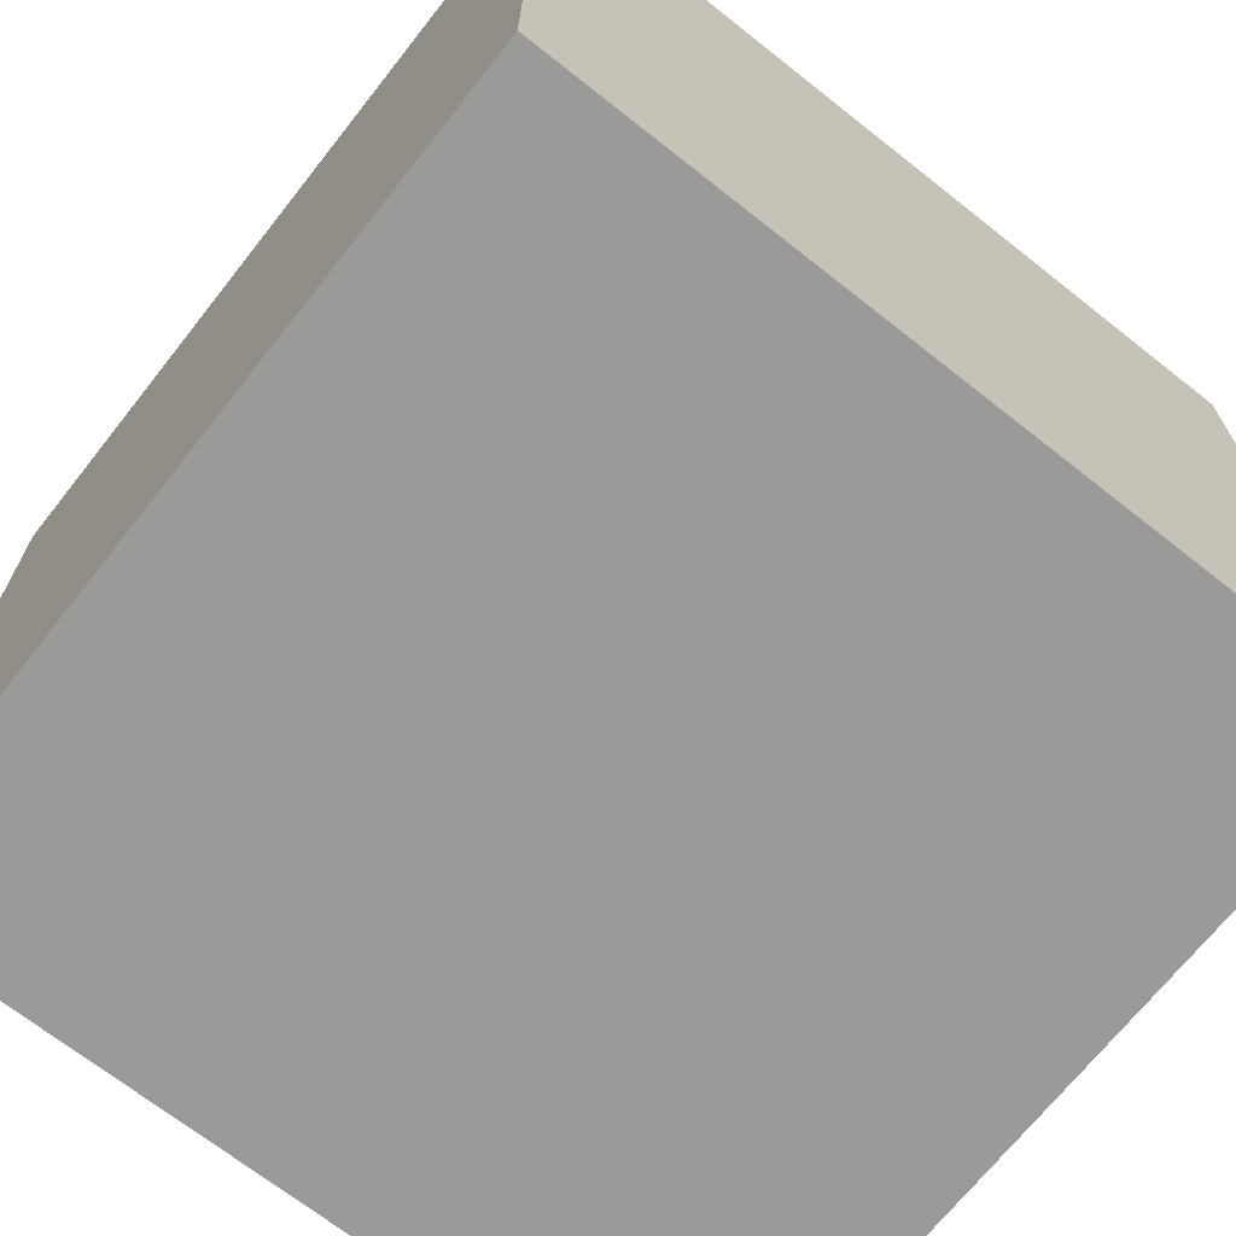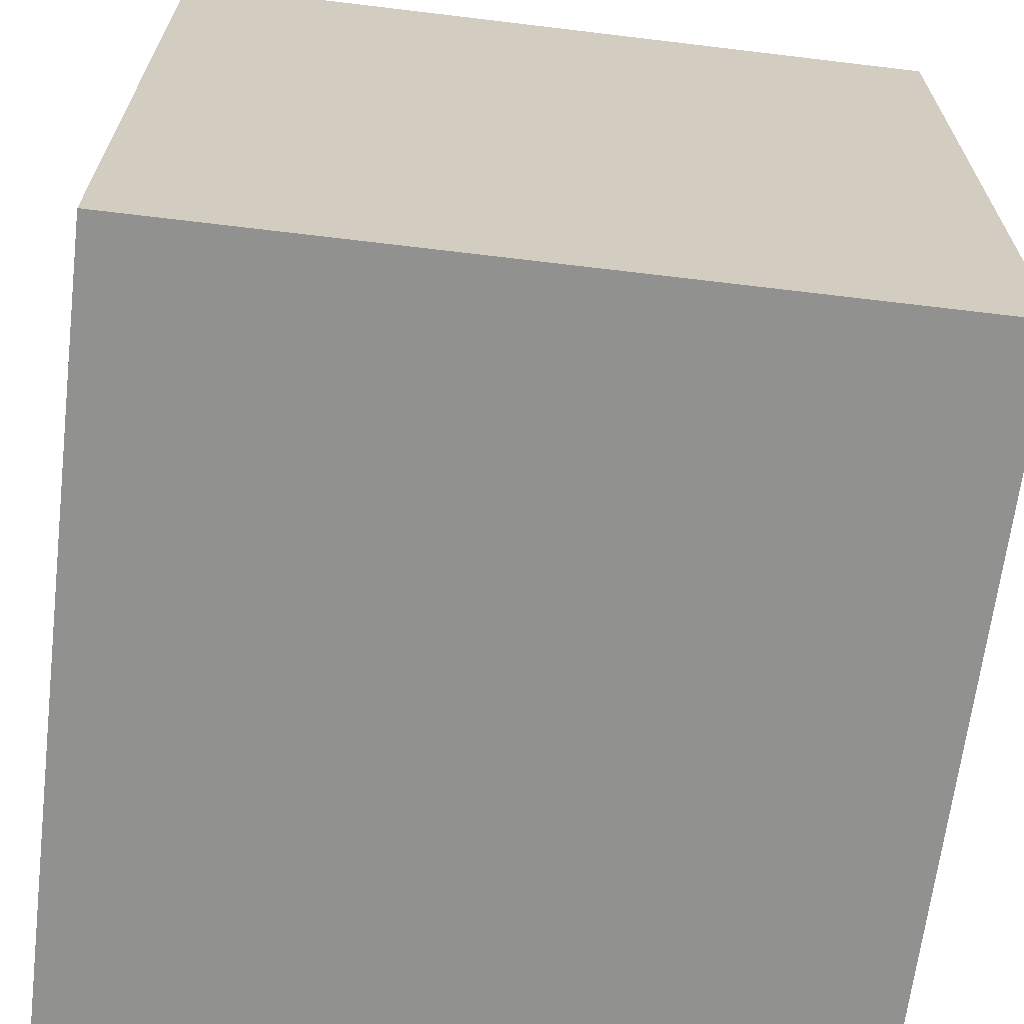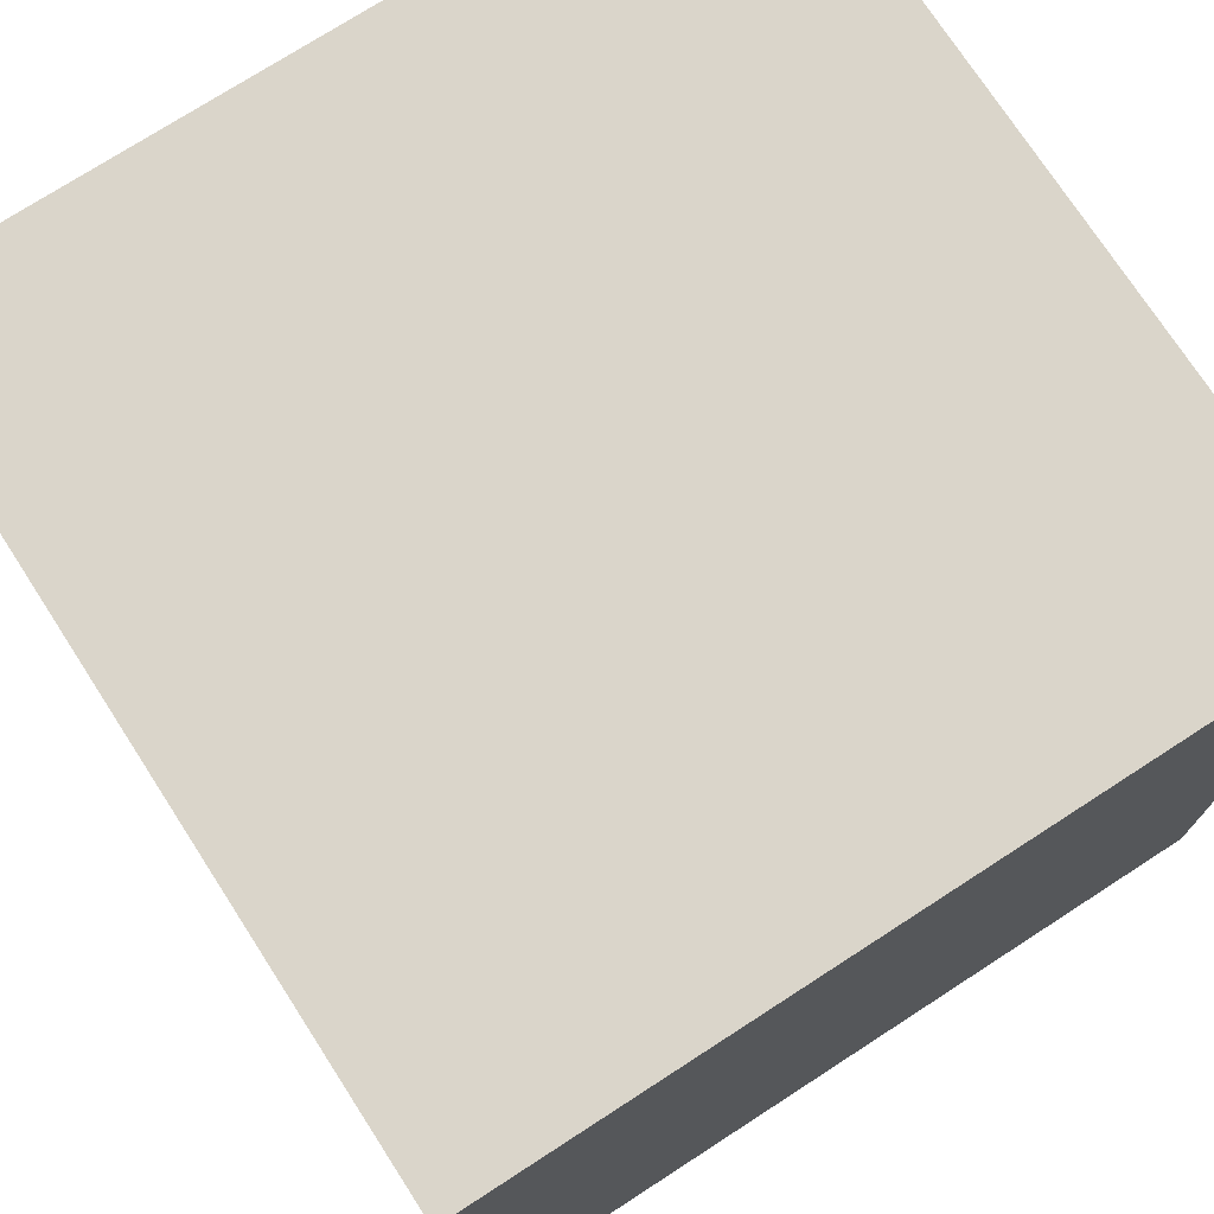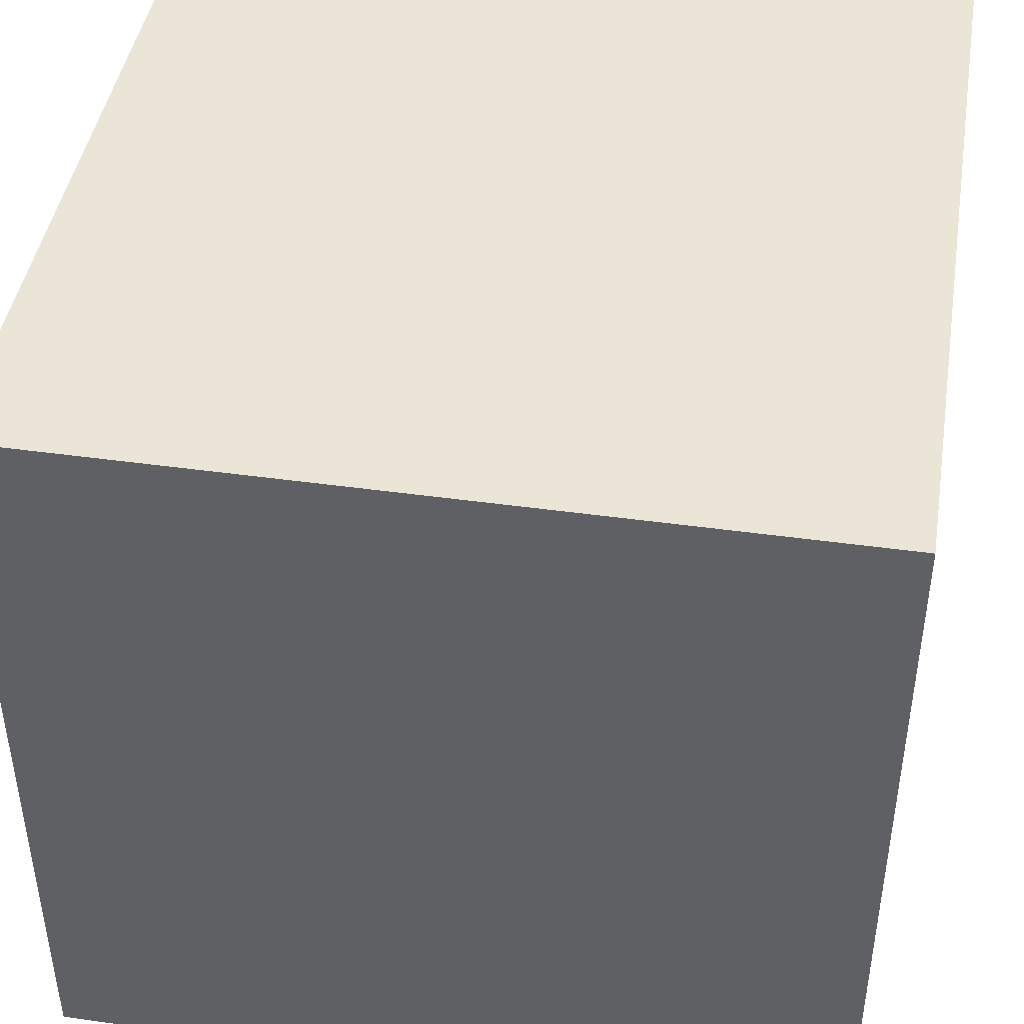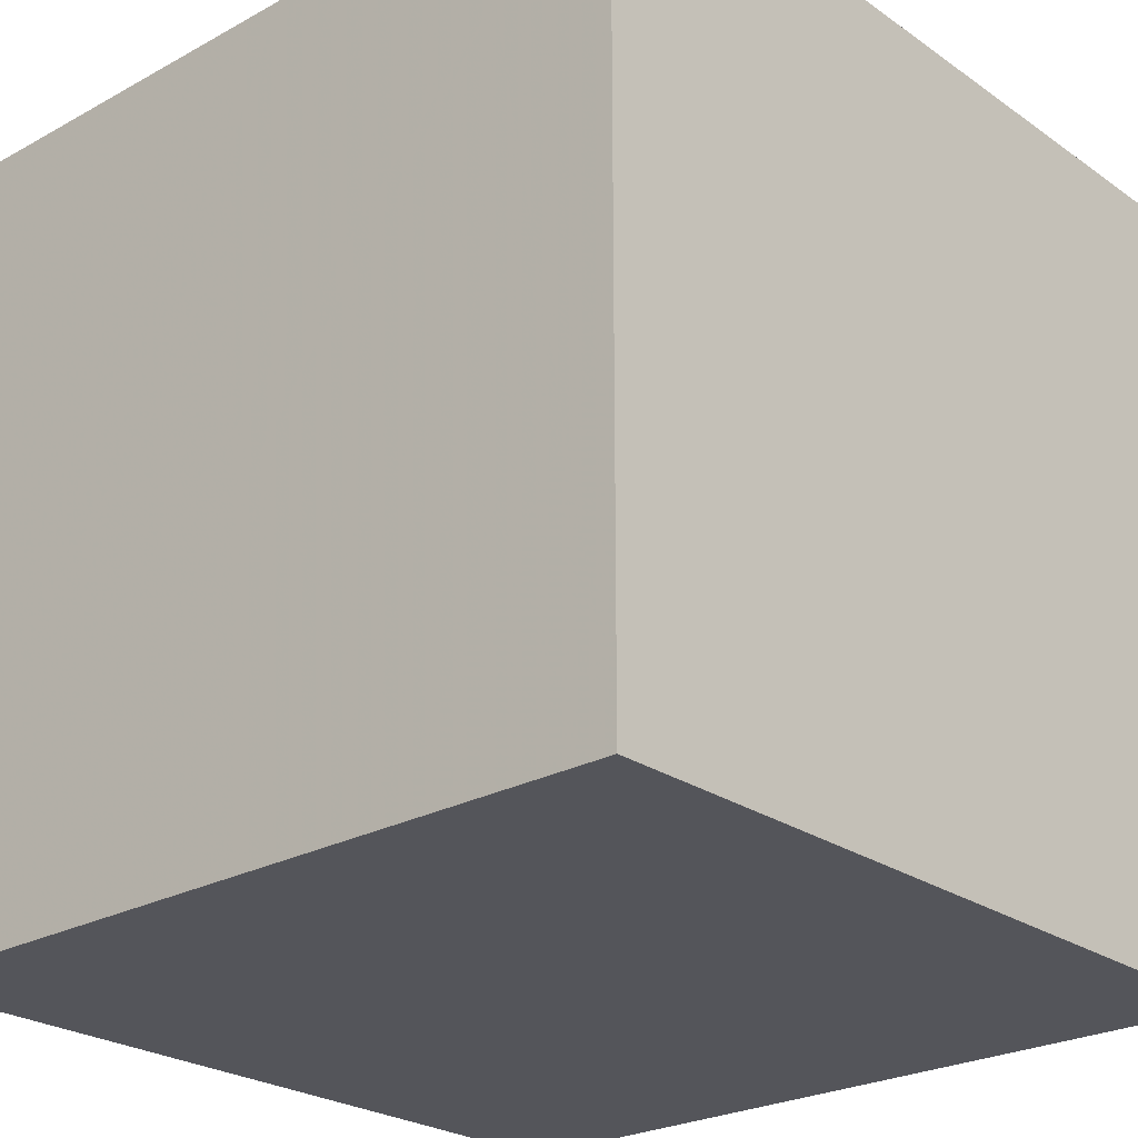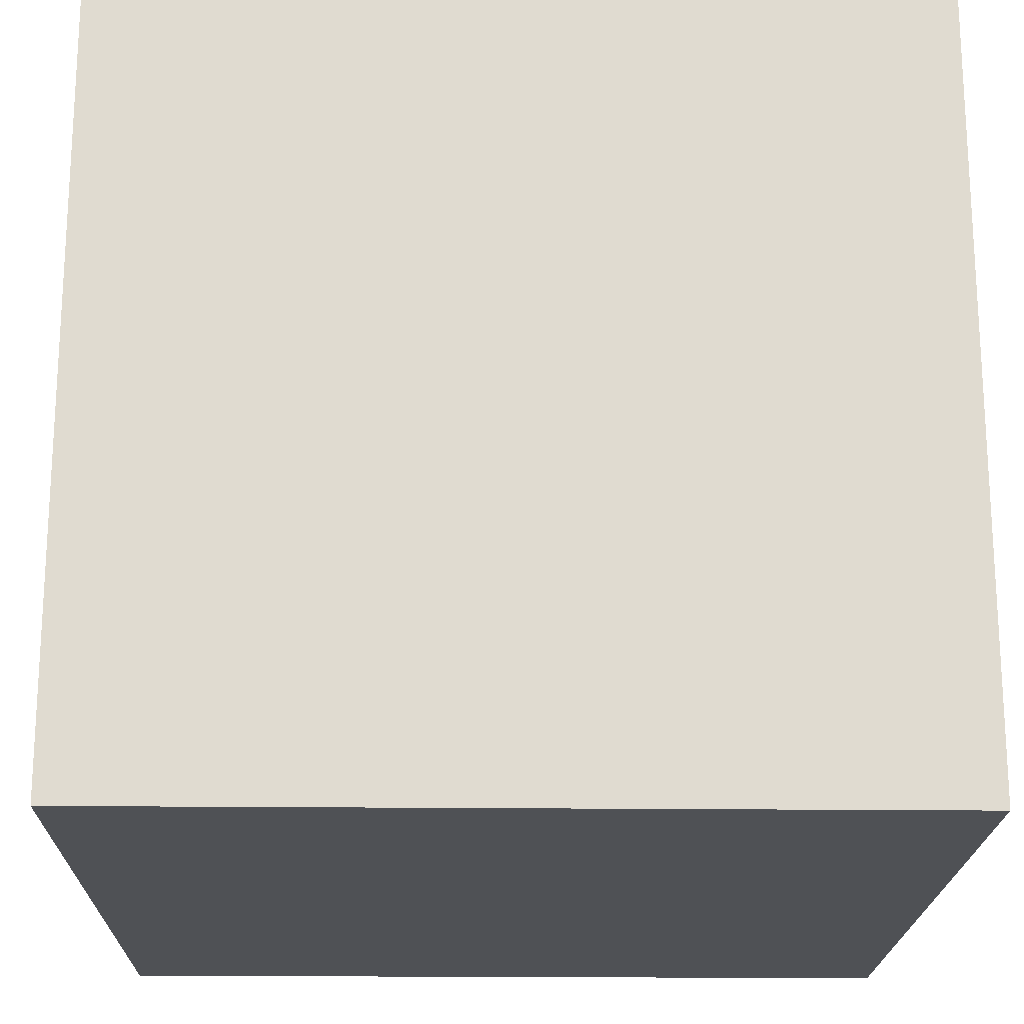
<metadata>
{"format":"obj","ext":"obj","renderer":"f3d","projection":"perspective","resolution":1024,"background":"white","views":[{"elev":-69.5,"azim":-38.3,"up":"+Y"},{"elev":-66.0,"azim":-6.9,"up":"+Y"},{"elev":74.2,"azim":147.1,"up":"+Y"},{"elev":44.1,"azim":-80.7,"up":"+Y"},{"elev":-24.9,"azim":-138.3,"up":"+Y"},{"elev":-19.7,"azim":-91.2,"up":"+Y"}]}
</metadata>
<code>
o Object0
v 1.5 1.5 1.5 1
v 1.5 0 1.5 1
v 1.5 1.5 3 1
v 1.5 0 3 1
v 3 1.5 3 1
v 3 0 1.5 1
v 3 1.5 1.5 1
v 3 0 3 1
v 3 0 1.5 1
v 1.5 0 3 1
v 1.5 0 1.5 1
v 3 0 3 1
v 1.5 1.5 1.5 1
v 1.5 1.5 3 1
v 3 1.5 1.5 1
v 3 1.5 3 1
v 1.5 1.5 1.5 1
v 3 0 1.5 1
v 1.5 0 1.5 1
v 3 1.5 1.5 1
v 1.5 0 3 1
v 3 0 3 1
v 1.5 1.5 3 1
v 3 1.5 3 1
f 1 2 3
f 2 4 3
f 5 6 7
f 5 8 6
f 9 10 11
f 9 12 10
f 13 14 15
f 14 16 15
f 17 18 19
f 17 20 18
f 21 22 23
f 22 24 23

</code>
